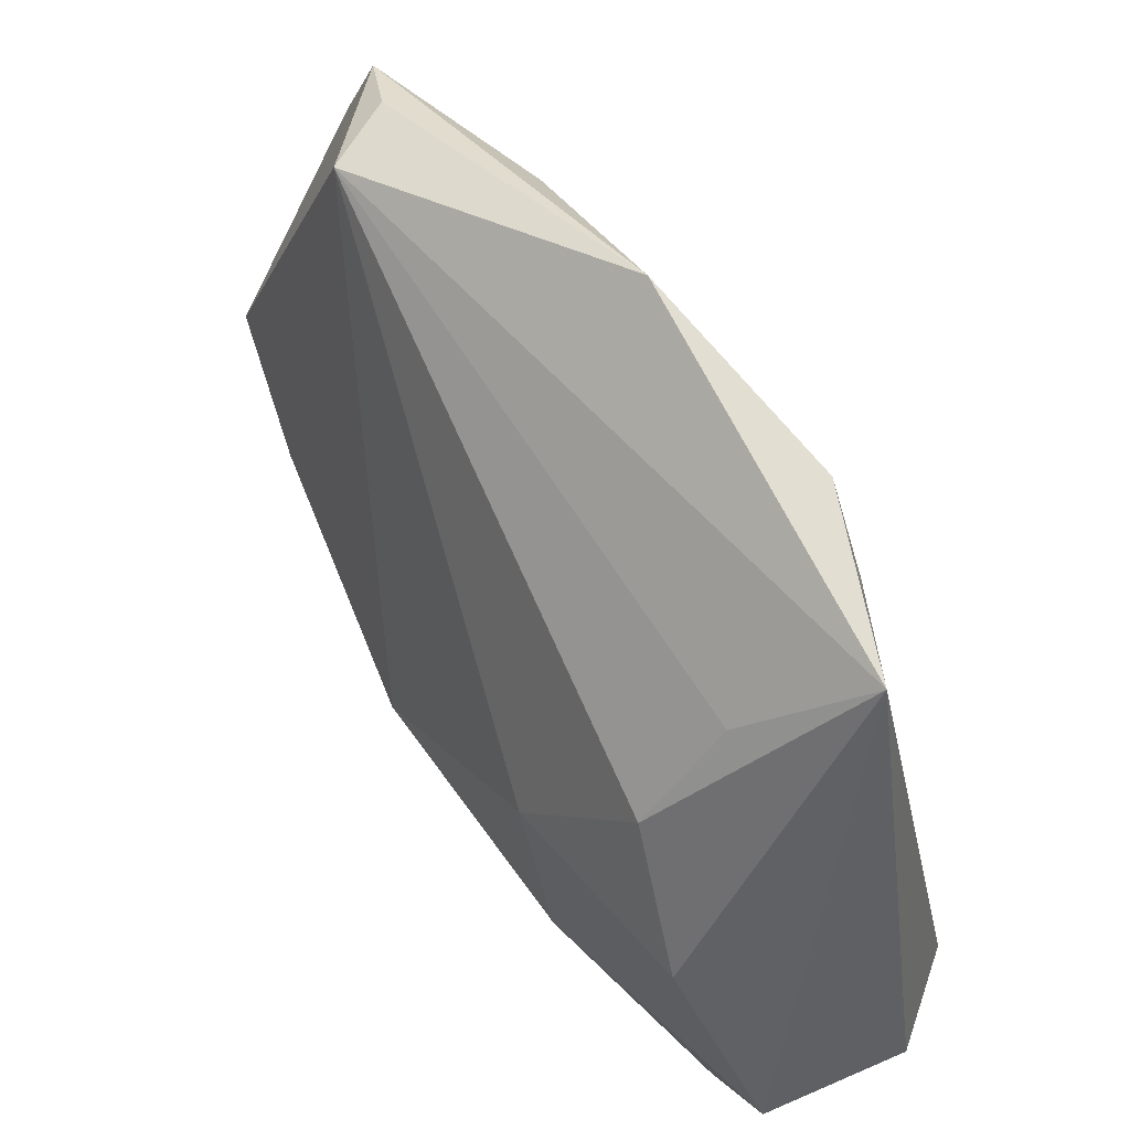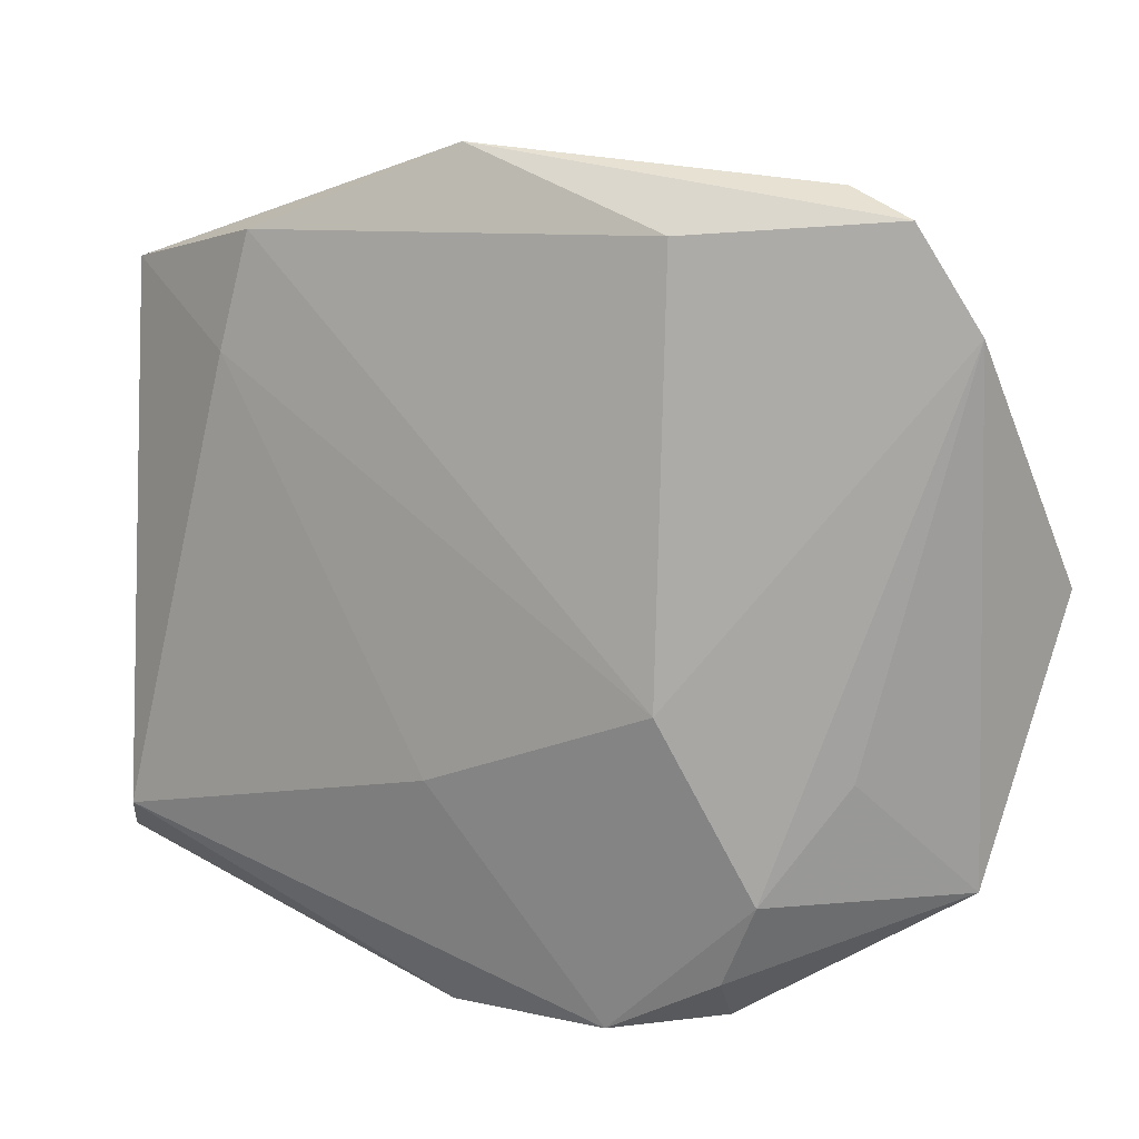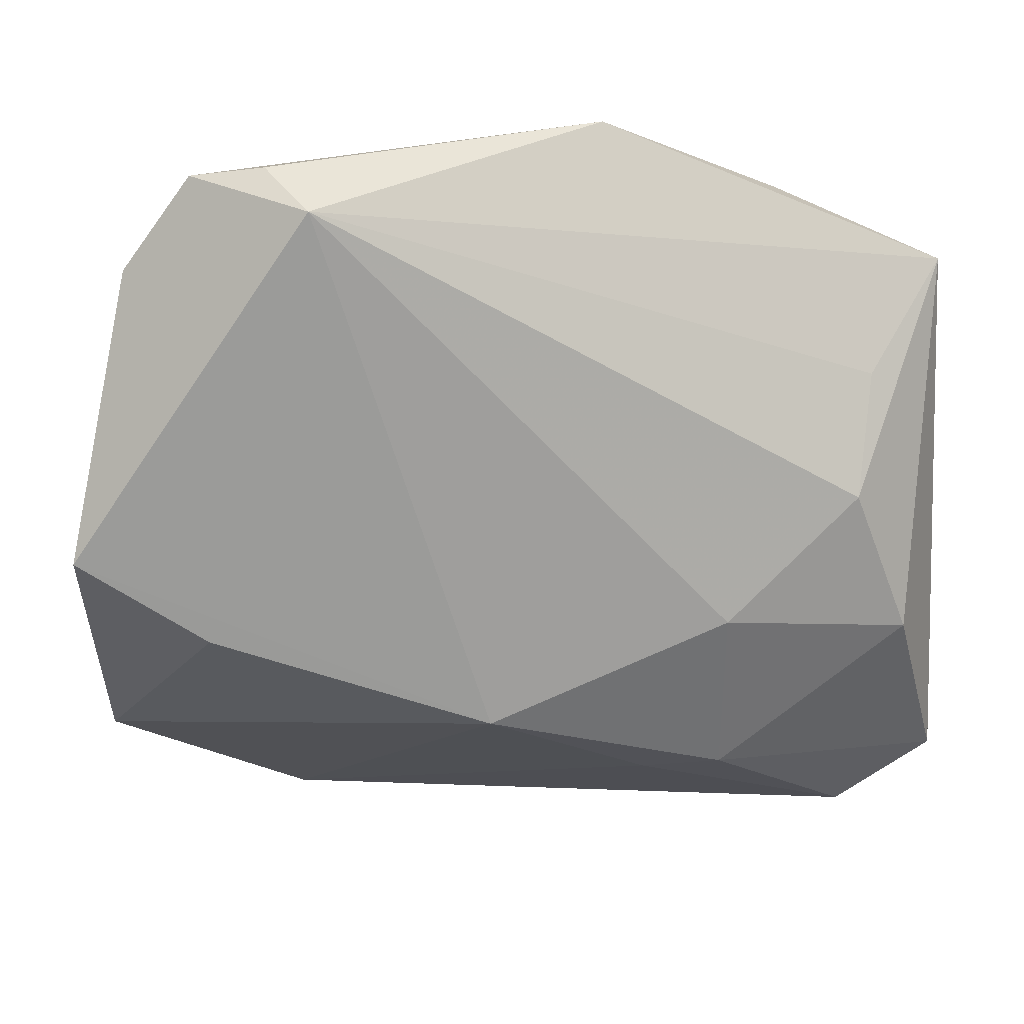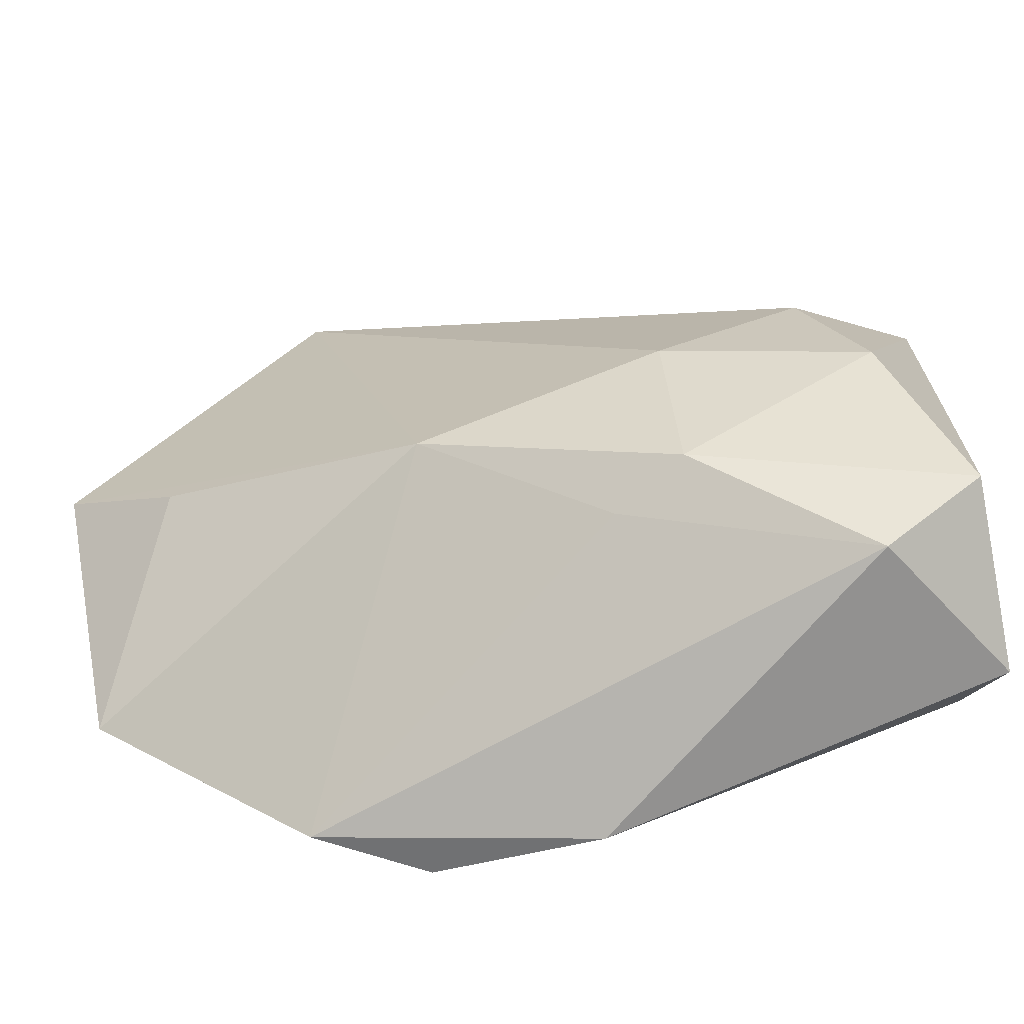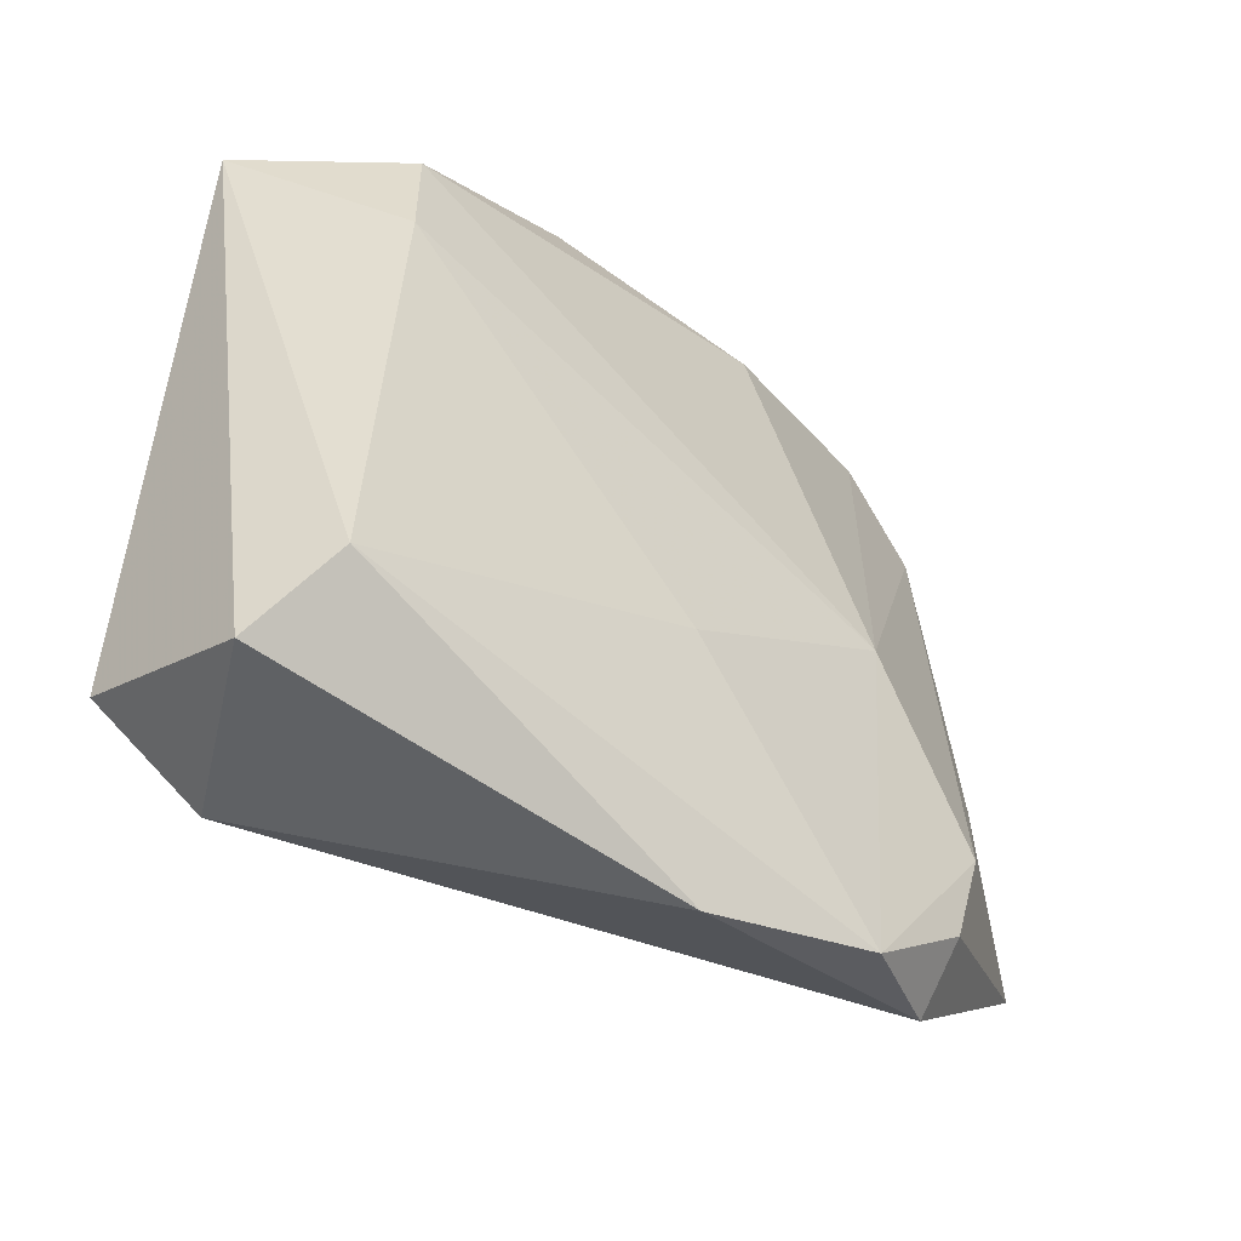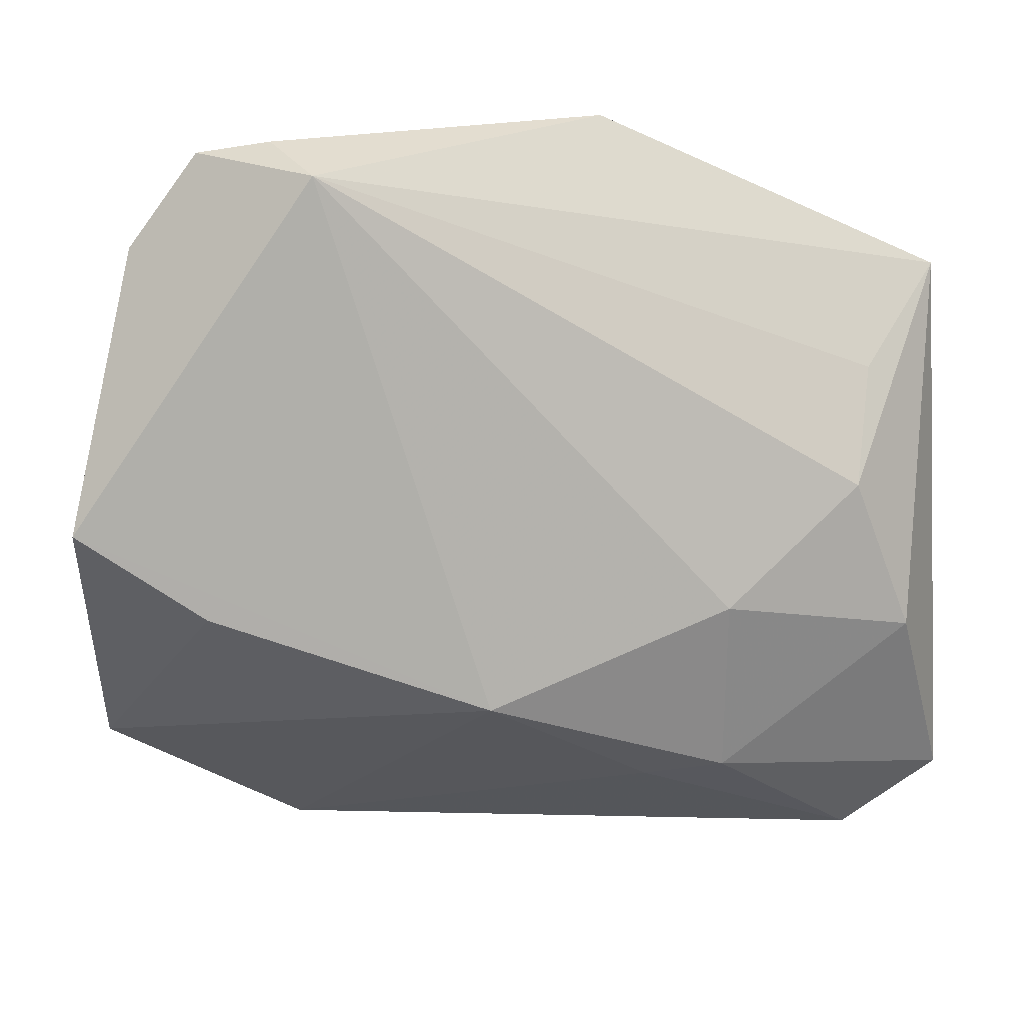
<metadata>
{"format":"obj","ext":"obj","renderer":"f3d","projection":"perspective","resolution":1024,"background":"white","views":[{"elev":45.5,"azim":-122.4,"up":"+Y"},{"elev":25.9,"azim":25.5,"up":"+Y"},{"elev":25.1,"azim":168.9,"up":"+Y"},{"elev":-63.9,"azim":-166.6,"up":"+Y"},{"elev":-40.9,"azim":-41.4,"up":"+Y"},{"elev":16.7,"azim":168.8,"up":"+Y"}]}
</metadata>
<code>
v -0.02995 0.04054 0.007627
v 0.01106 -0.01497 -0.0203
v 0.04346 -0.003247 -0.0153
v -0.003571 -0.01538 0.01929
v 0.03074 -0.04022 0.01246
v -0.009792 -0.02776 -0.01265
v -0.04149 -0.008857 -0.01676
v -0.00163 -0.04502 0.01702
v -0.04275 -0.02826 0.01929
v 0.04997 0.03803 -0.001064
v -0.0345 0.00916 -0.01684
v -0.03239 0.02709 0.01056
v -0.006635 0.05167 0.001715
v -0.03791 0.02183 -0.009179
v 0.02289 -0.002047 0.01749
v 0.03143 -0.03291 0.01769
v -0.04904 0.03246 0.0004339
v -0.04904 -0.0306 -0.00936
v -0.03753 -0.03879 -0.007722
v 0.01846 -0.04152 0.01929
v 0.05503 -0.02303 0.003068
v 0.04188 0.04892 -0.001584
v 0.02977 0.04761 -0.01317
v -0.04803 -0.03667 0.01165
v -0.01847 -0.0255 -0.01685
v 0.05828 0.006989 -0.01268
v 0.04297 -0.008728 0.01061
v 0.0183 0.0459 0.005036
v -0.01774 -0.004119 -0.02058
v 0.03365 0.05045 -0.005058
v 0.03513 -0.0222 0.0175
f 9 17 24
f 2 26 3
f 10 31 27
f 10 26 23
f 26 2 23
f 7 17 11
f 9 4 12
f 1 17 12
f 17 9 12
f 15 31 10
f 15 28 1
f 1 12 15
f 15 12 4
f 11 17 14
f 14 23 11
f 17 23 14
f 10 23 22
f 22 15 10
f 28 15 22
f 13 17 1
f 13 23 17
f 1 28 13
f 28 22 13
f 11 23 29
f 29 23 2
f 29 7 11
f 25 29 2
f 7 29 25
f 6 5 19
f 2 5 6
f 19 25 6
f 6 25 2
f 19 5 8
f 24 19 8
f 8 9 24
f 21 27 31
f 10 27 21
f 21 26 10
f 3 26 21
f 21 2 3
f 21 5 2
f 30 22 23
f 23 13 30
f 30 13 22
f 18 25 19
f 7 25 18
f 18 19 24
f 24 17 18
f 17 7 18
f 20 8 5
f 31 15 20
f 20 15 4
f 20 4 9
f 9 8 20
f 16 21 31
f 5 21 16
f 31 20 16
f 16 20 5

</code>
